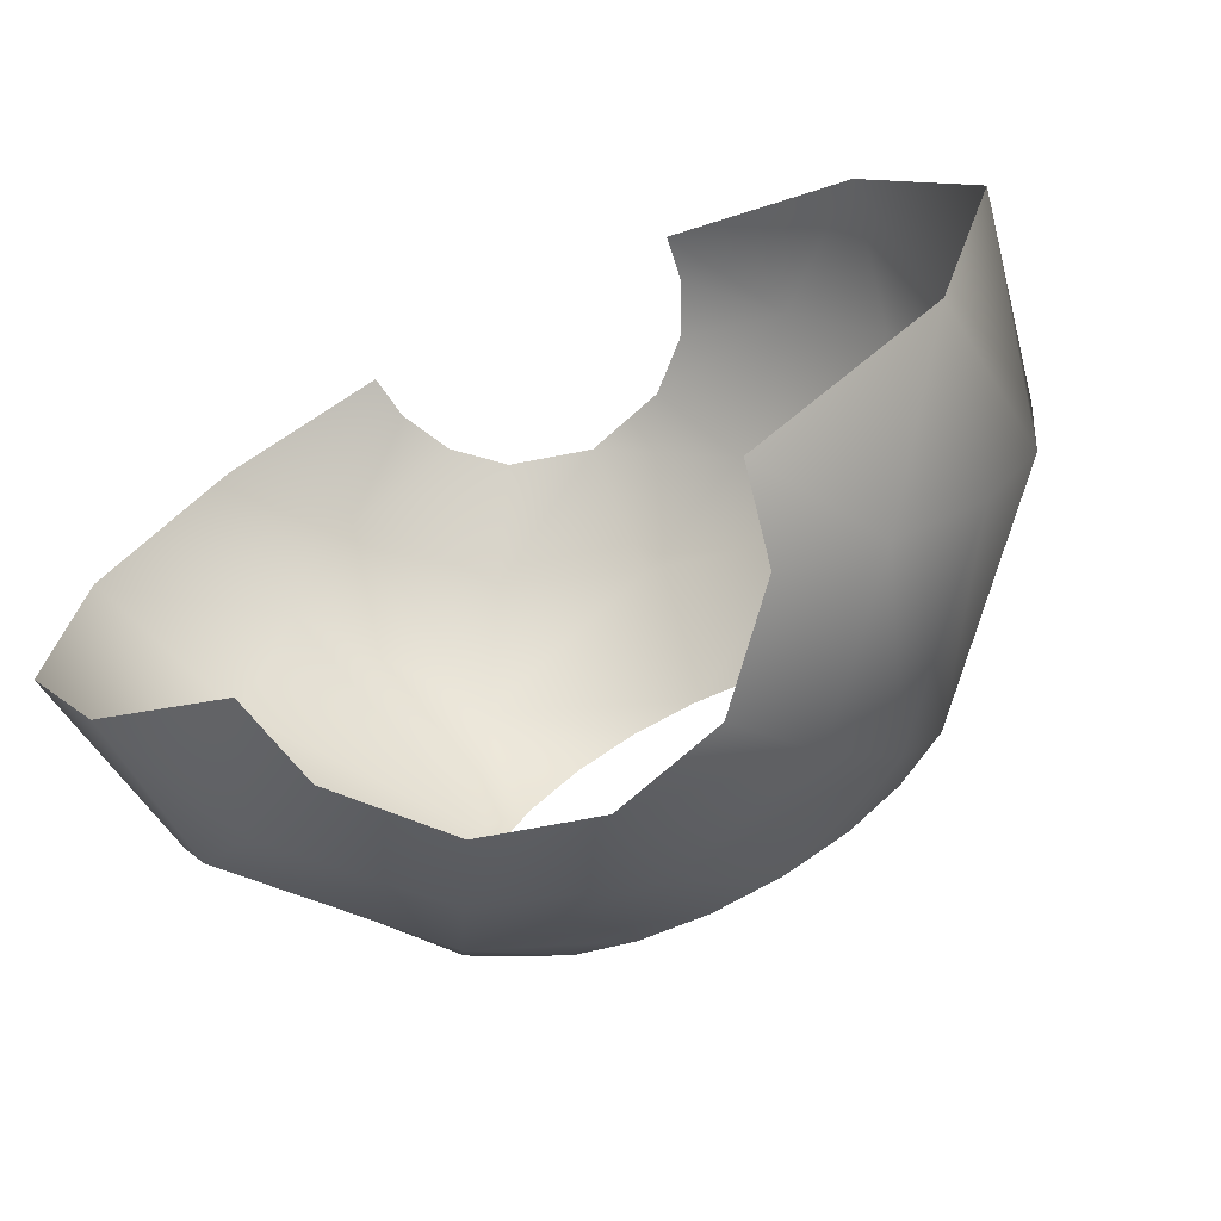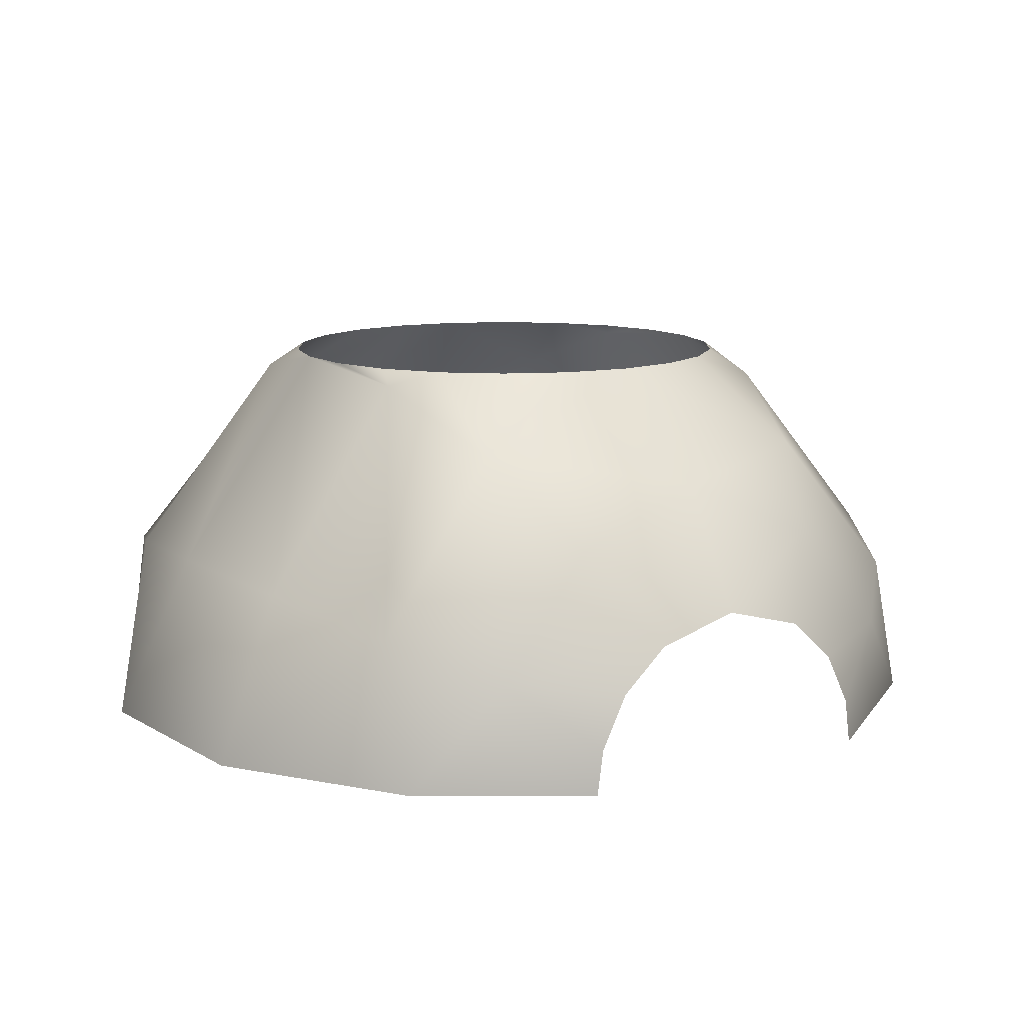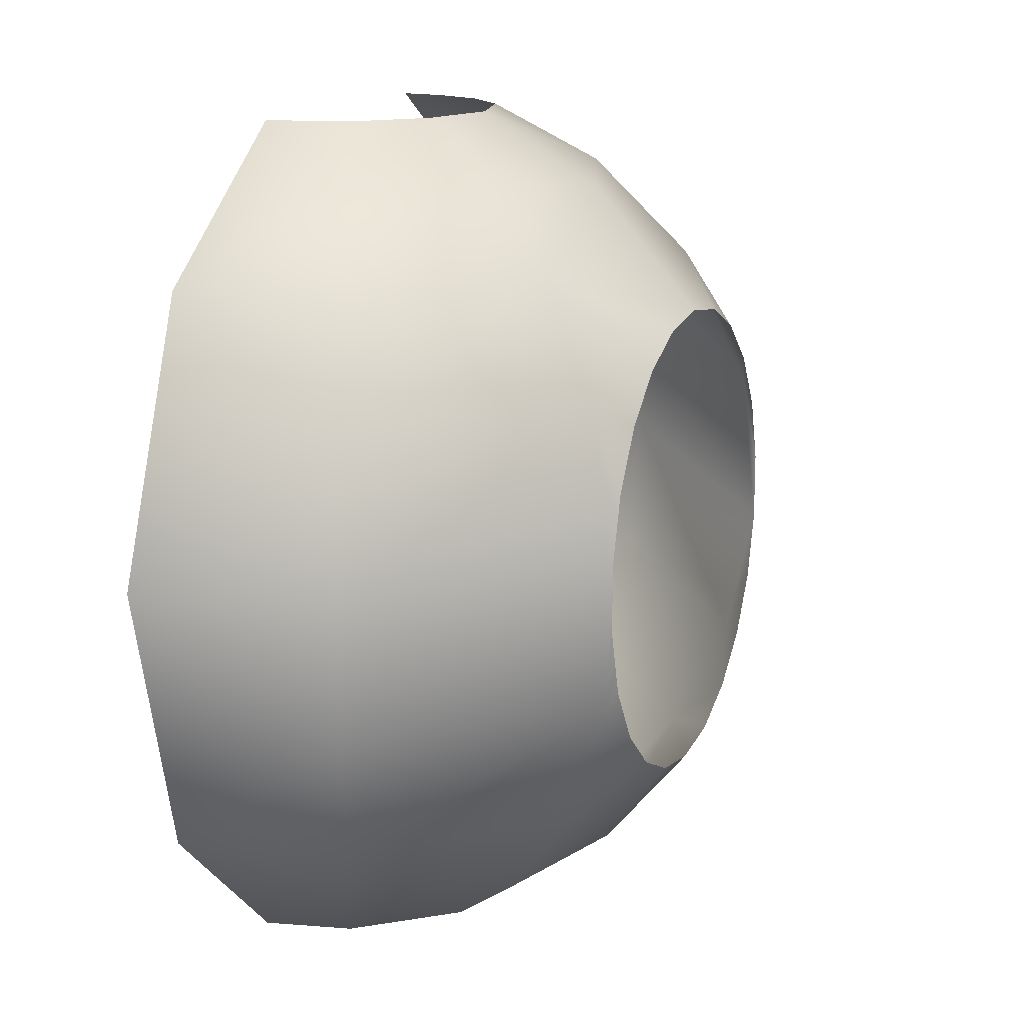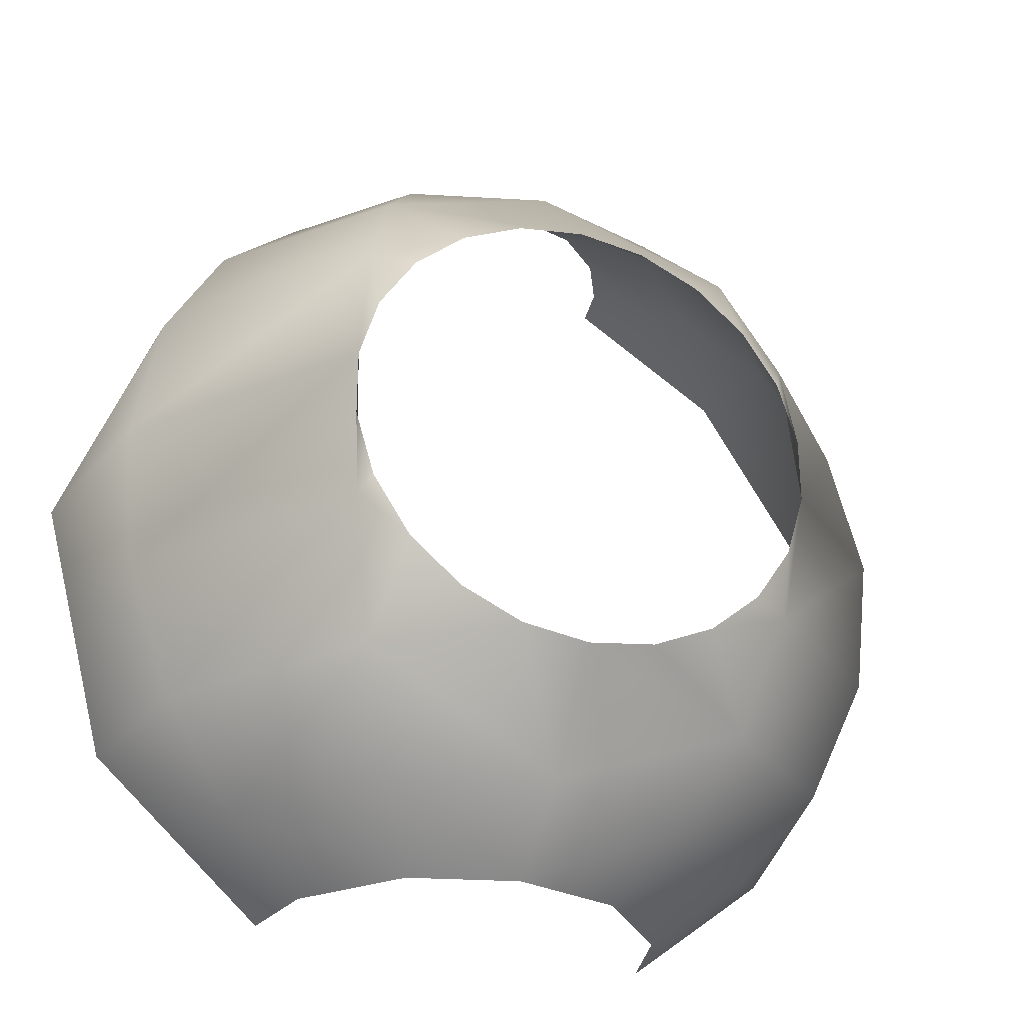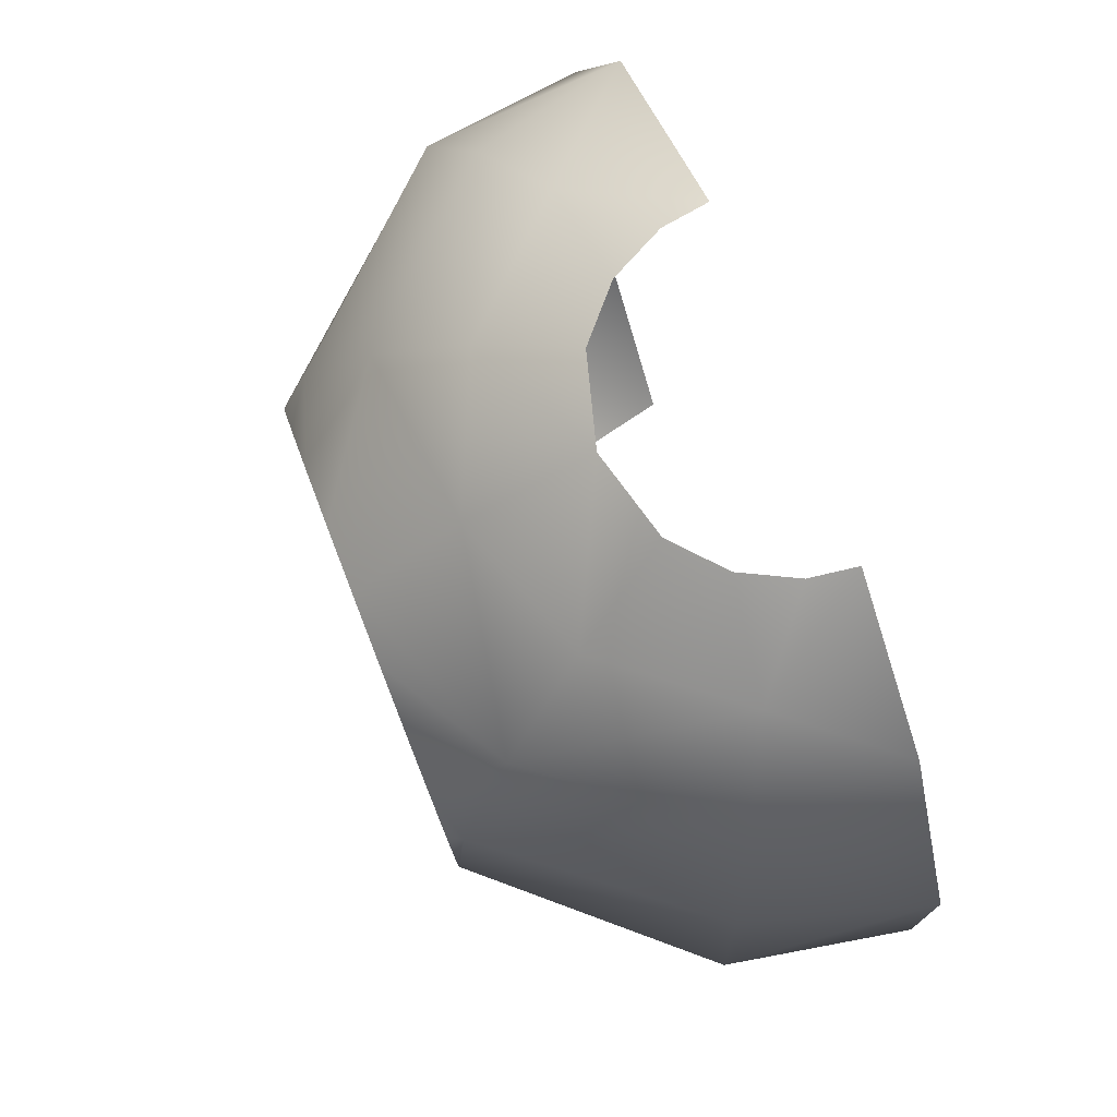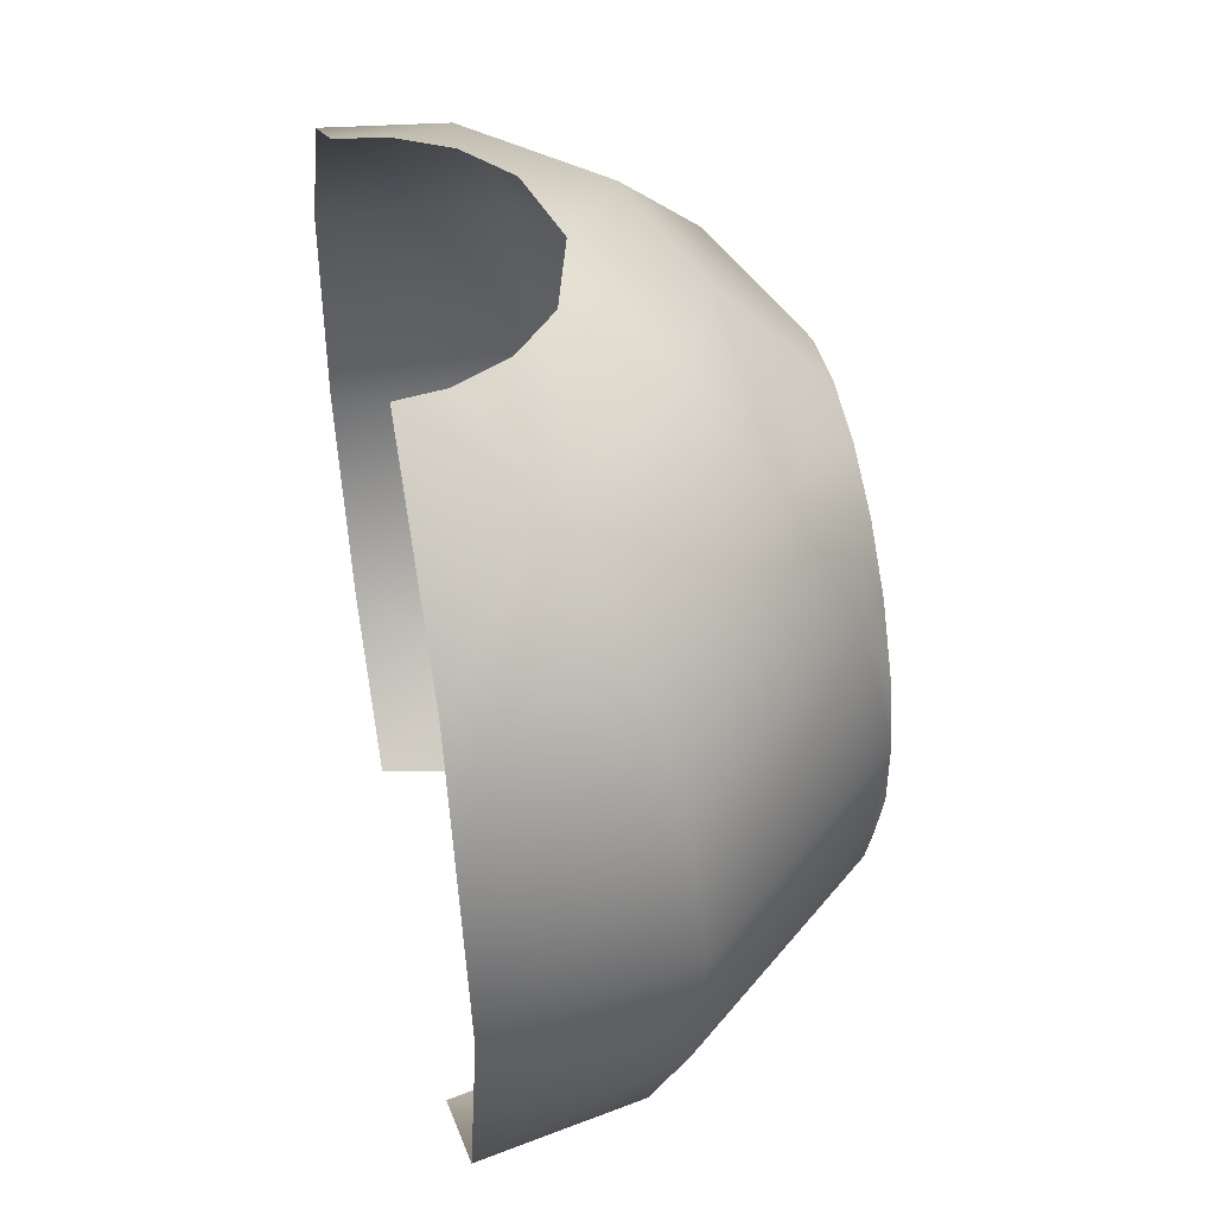
<metadata>
{"format":"obj","ext":"obj","renderer":"f3d","projection":"perspective","resolution":1024,"background":"white","views":[{"elev":-70.4,"azim":26.4,"up":"+Z"},{"elev":11.6,"azim":-32.8,"up":"+Y"},{"elev":14.9,"azim":112.1,"up":"+Z"},{"elev":-30.2,"azim":159.6,"up":"+Z"},{"elev":79.1,"azim":-111.2,"up":"+Z"},{"elev":45.8,"azim":78.5,"up":"+Z"}]}
</metadata>
<code>
o Group22/mesh22/mesh22-geometry#mesh22-geometry
v -0.03488 -0.1811 -0.08857
v -0.06166 -0.2146 -0.0867
v -0.01966 -0.2064 -0.07233
v -0.04882 -0.1579 -0.1161
v -0.0324 -0.2179 -0.07233
v 0.00338 -0.2 -0.07233
v -0.08462 -0.2039 -0.1103
v 0.00338 -0.1671 -0.09117
v -0.03956 -0.2322 -0.07233
v -0.05835 -0.142 -0.1542
v -0.08396 -0.2447 -0.09972
v 0.00338 -0.1381 -0.1241
v -0.04135 -0.2447 -0.07233
v 0.04007 -0.1837 -0.08639
v -0.102 -0.1959 -0.1432
v -0.04551 -0.1381 -0.1464
v -0.1154 -0.2447 -0.1507
v 0.05294 -0.1622 -0.1094
v -0.01483 -0.1381 -0.1267
v 0.02642 -0.2064 -0.07233
v -0.0607 -0.1381 -0.198
v -0.05549 -0.1381 -0.1619
v -0.03159 -0.1381 -0.1344
v 0.02166 -0.1381 -0.1267
v 0.06842 -0.2146 -0.0867
v 0.09138 -0.2039 -0.1103
v -0.1097 -0.1923 -0.1823
v -0.06069 -0.1381 -0.1796
v 0.03842 -0.1381 -0.1344
v 0.03916 -0.2179 -0.07233
v 0.1087 -0.1959 -0.1432
v -0.05673 -0.1447 -0.2329
v -0.1187 -0.2447 -0.2143
v 0.06281 -0.1458 -0.1414
v 0.04632 -0.2322 -0.07233
v 0.1004 -0.2447 -0.1103
v -0.1057 -0.1942 -0.222
v -0.05552 -0.1381 -0.2157
v 0.0523 -0.1381 -0.1464
v 0.04811 -0.2447 -0.07233
v 0.1164 -0.1923 -0.1823
v 0.128 -0.2447 -0.1823
v -0.04847 -0.1584 -0.2625
v -0.04554 -0.1381 -0.2312
v -0.0928 -0.2447 -0.2683
v 0.06228 -0.1381 -0.162
v 0.06746 -0.1381 -0.1796
v -0.09159 -0.2007 -0.2567
v -0.03166 -0.1381 -0.2433
v 0.1125 -0.1942 -0.222
v -0.0376 -0.1765 -0.285
v -0.0149 -0.1381 -0.2509
v -0.071 -0.2103 -0.2829
v 0.06558 -0.1412 -0.2202
v 0.1081 -0.2447 -0.2567
v 0.00338 -0.1615 -0.2818
v 0.00338 -0.1381 -0.2536
v -0.05329 -0.2447 -0.3
v 0.09835 -0.2007 -0.2567
v 0.06745 -0.1381 -0.1981
v 0.00338 -0.1881 -0.3
v -0.02581 -0.1962 -0.3
v -0.04803 -0.2209 -0.3
v 0.05763 -0.1545 -0.2557
v 0.06225 -0.1381 -0.2158
v 0.07776 -0.2103 -0.2829
v 0.04581 -0.1741 -0.2825
v 0.02159 -0.1381 -0.251
v 0.05227 -0.1381 -0.2313
v 0.06005 -0.2447 -0.3
v 0.03257 -0.1962 -0.3
v 0.03835 -0.1381 -0.2433
v 0.05479 -0.2209 -0.3
f 1 2 3
f 3 2 1
f 4 2 1
f 1 2 4
f 3 2 5
f 5 2 3
f 1 3 6
f 6 3 1
f 4 7 2
f 2 7 4
f 8 4 1
f 1 4 8
f 2 9 5
f 5 9 2
f 8 1 6
f 6 1 8
f 10 7 4
f 4 7 10
f 7 11 2
f 2 11 7
f 8 12 4
f 4 12 8
f 2 13 9
f 9 13 2
f 8 6 14
f 14 6 8
f 10 15 7
f 7 15 10
f 16 10 4
f 4 10 16
f 17 11 7
f 7 11 17
f 2 11 13
f 13 11 2
f 18 12 8
f 8 12 18
f 12 19 4
f 4 19 12
f 14 6 20
f 20 6 14
f 18 8 14
f 14 8 18
f 21 15 10
f 10 15 21
f 17 7 15
f 15 7 17
f 16 22 10
f 10 22 16
f 23 16 4
f 4 16 23
f 12 18 24
f 24 18 12
f 19 23 4
f 4 23 19
f 14 20 25
f 25 20 14
f 18 14 26
f 26 14 18
f 21 27 15
f 15 27 21
f 21 10 28
f 28 10 21
f 27 17 15
f 15 17 27
f 22 28 10
f 10 28 22
f 18 29 24
f 24 29 18
f 20 30 25
f 25 30 20
f 14 25 26
f 26 25 14
f 31 18 26
f 26 18 31
f 32 27 21
f 21 27 32
f 33 17 27
f 27 17 33
f 34 29 18
f 18 29 34
f 25 30 35
f 35 30 25
f 26 25 36
f 36 25 26
f 31 34 18
f 18 34 31
f 31 26 36
f 36 26 31
f 32 37 27
f 27 37 32
f 32 21 38
f 38 21 32
f 37 33 27
f 27 33 37
f 34 39 29
f 29 39 34
f 25 35 40
f 40 35 25
f 25 40 36
f 36 40 25
f 41 34 31
f 31 34 41
f 42 31 36
f 36 31 42
f 43 37 32
f 32 37 43
f 44 32 38
f 38 32 44
f 45 33 37
f 37 33 45
f 34 46 39
f 39 46 34
f 41 47 34
f 34 47 41
f 41 31 42
f 42 31 41
f 43 48 37
f 37 48 43
f 49 43 32
f 32 43 49
f 49 32 44
f 44 32 49
f 45 37 48
f 48 37 45
f 47 46 34
f 34 46 47
f 50 47 41
f 41 47 50
f 50 41 42
f 42 41 50
f 43 51 48
f 48 51 43
f 52 43 49
f 49 43 52
f 53 45 48
f 48 45 53
f 50 54 47
f 47 54 50
f 55 50 42
f 42 50 55
f 56 51 43
f 43 51 56
f 51 53 48
f 48 53 51
f 57 43 52
f 52 43 57
f 53 58 45
f 45 58 53
f 59 54 50
f 50 54 59
f 54 60 47
f 47 60 54
f 59 50 55
f 55 50 59
f 56 61 51
f 51 61 56
f 56 43 57
f 57 43 56
f 51 62 53
f 53 62 51
f 53 63 58
f 58 63 53
f 59 64 54
f 54 64 59
f 60 54 65
f 65 54 60
f 66 59 55
f 55 59 66
f 56 67 61
f 61 67 56
f 51 61 62
f 62 61 51
f 68 56 57
f 57 56 68
f 62 63 53
f 53 63 62
f 64 59 66
f 66 59 64
f 54 64 69
f 69 64 54
f 54 69 65
f 65 69 54
f 66 55 70
f 70 55 66
f 64 67 56
f 56 67 64
f 67 71 61
f 61 71 67
f 64 56 68
f 68 56 64
f 64 66 67
f 67 66 64
f 64 72 69
f 69 72 64
f 66 70 73
f 73 70 66
f 67 66 71
f 71 66 67
f 64 68 72
f 72 68 64
f 71 66 73
f 73 66 71

</code>
